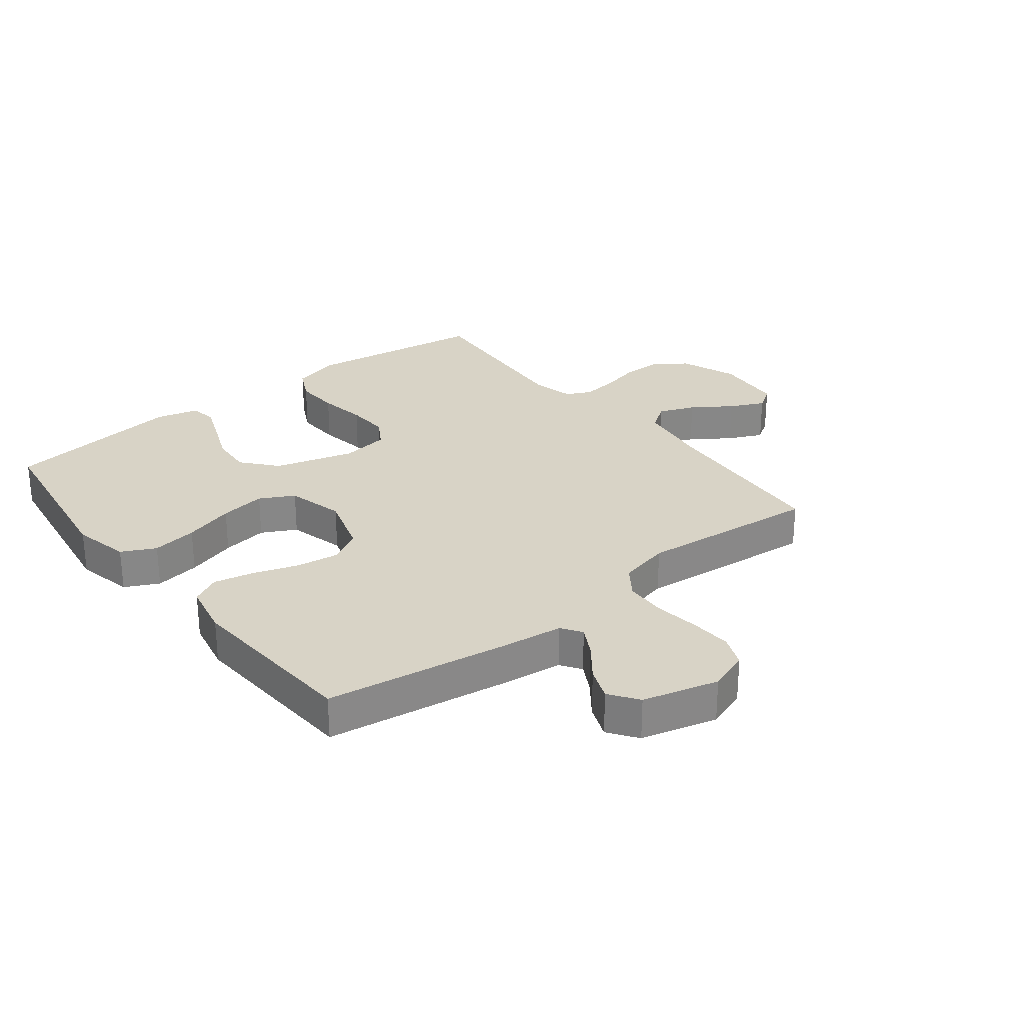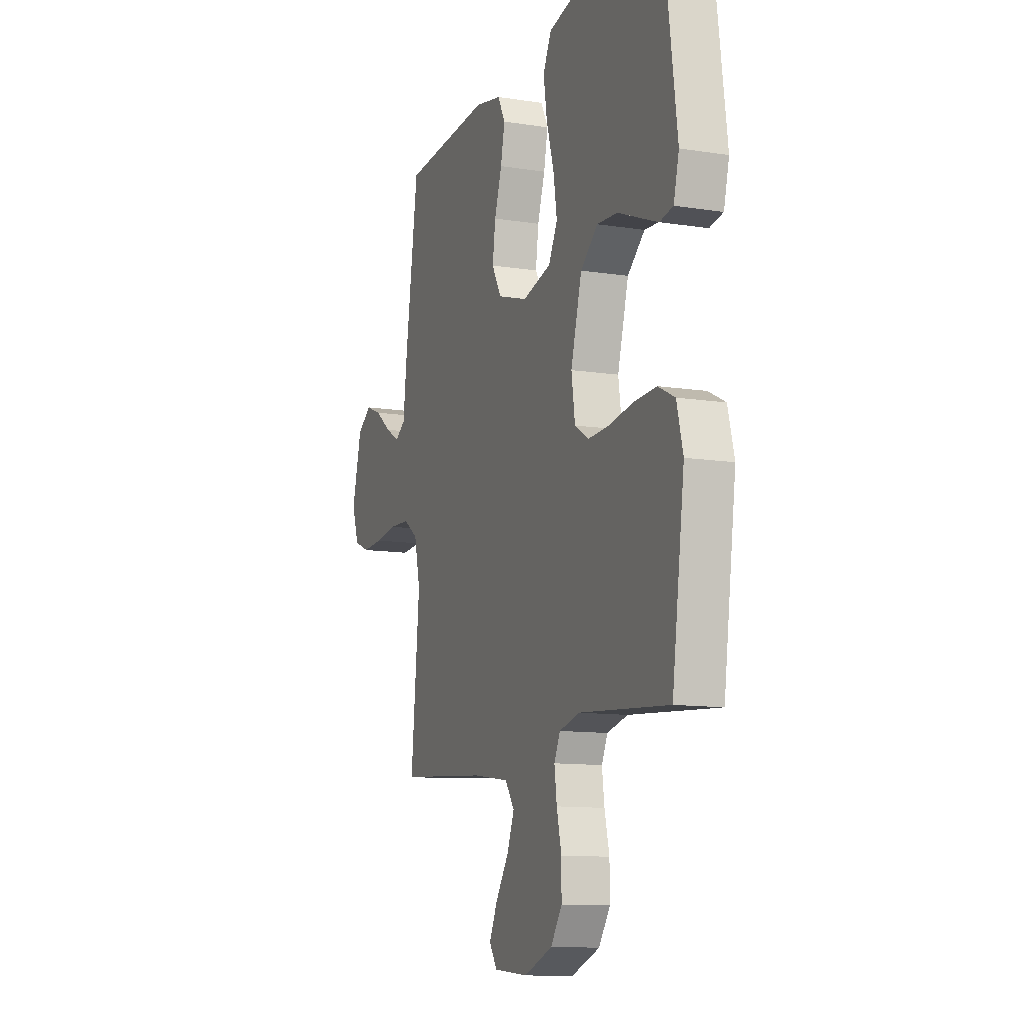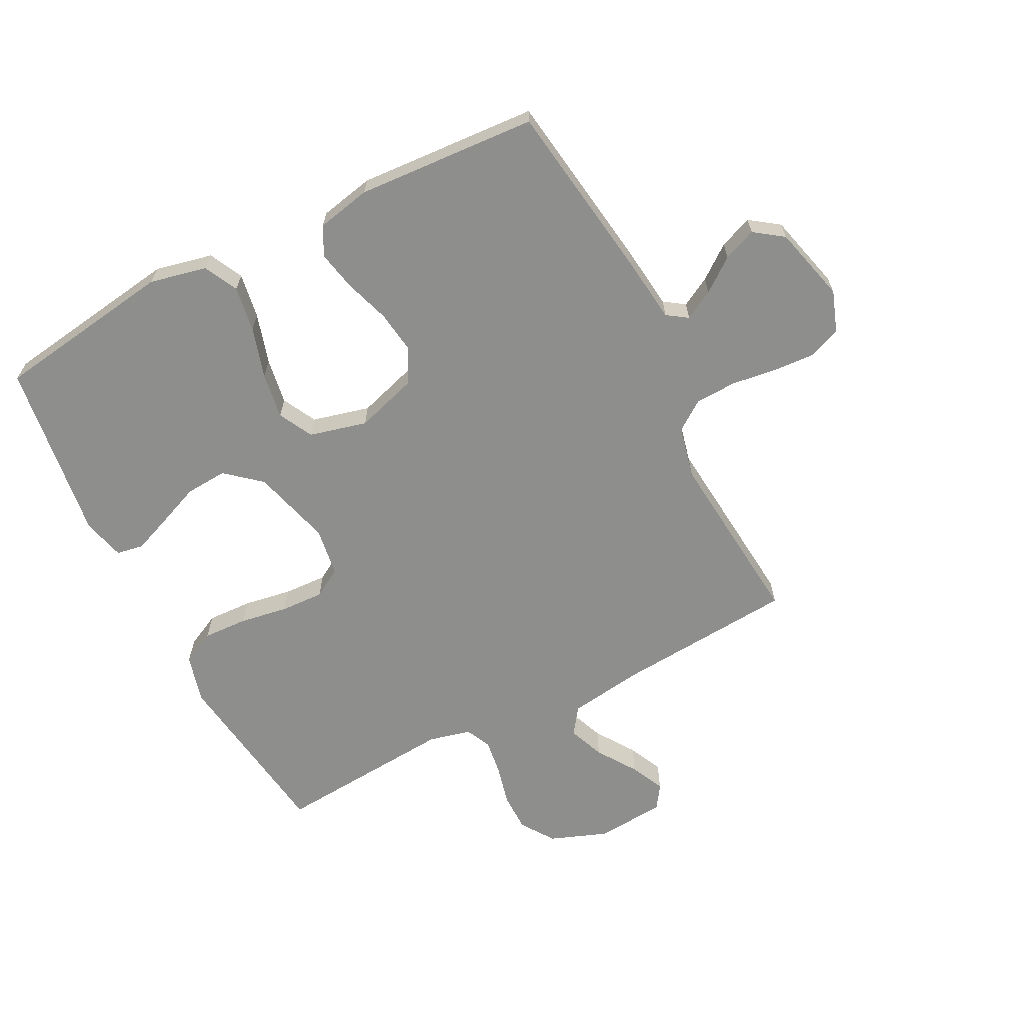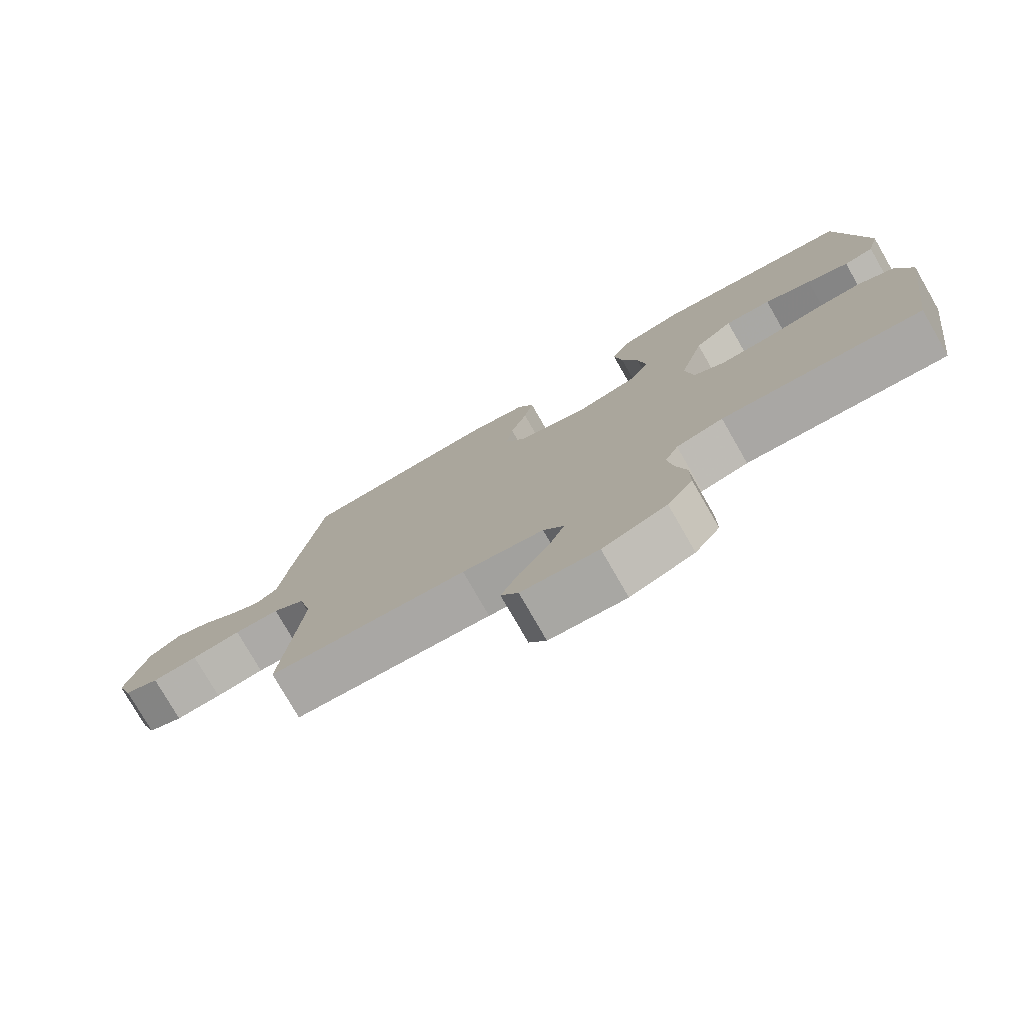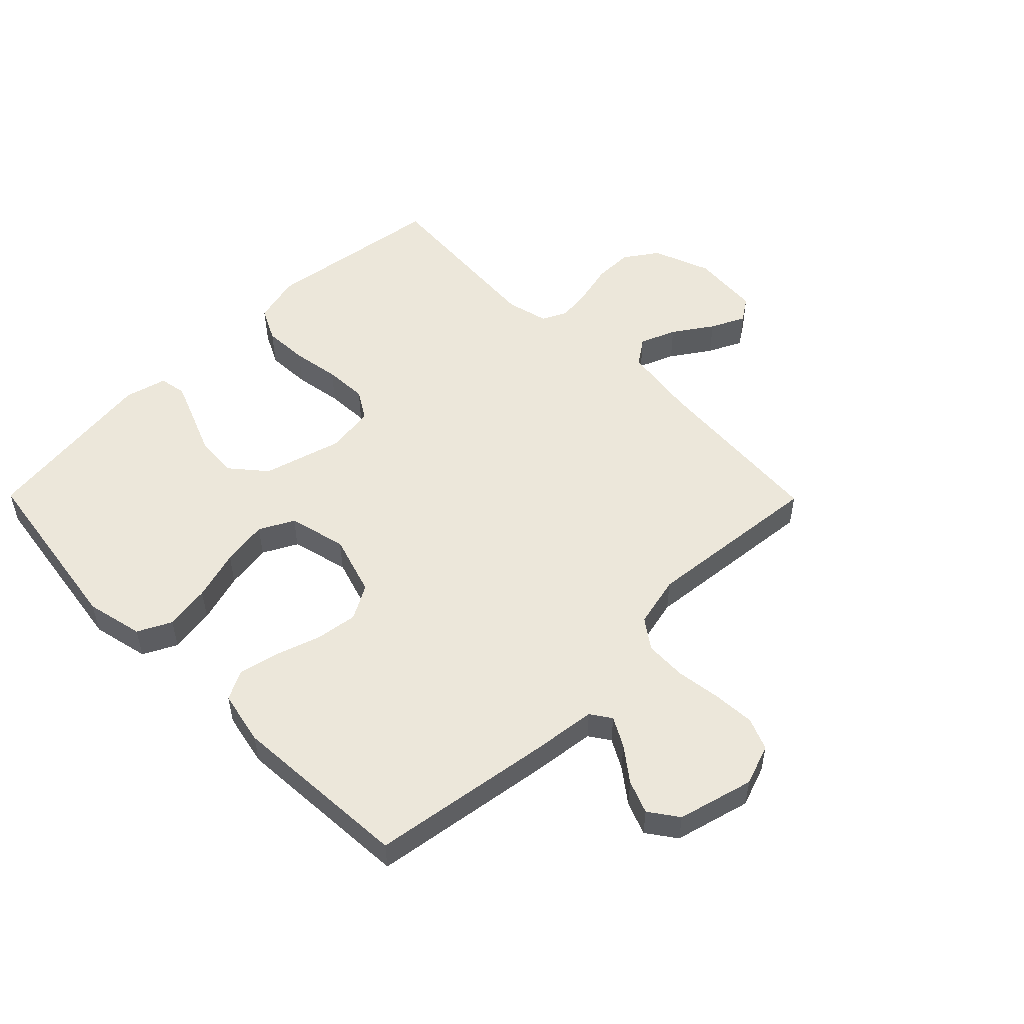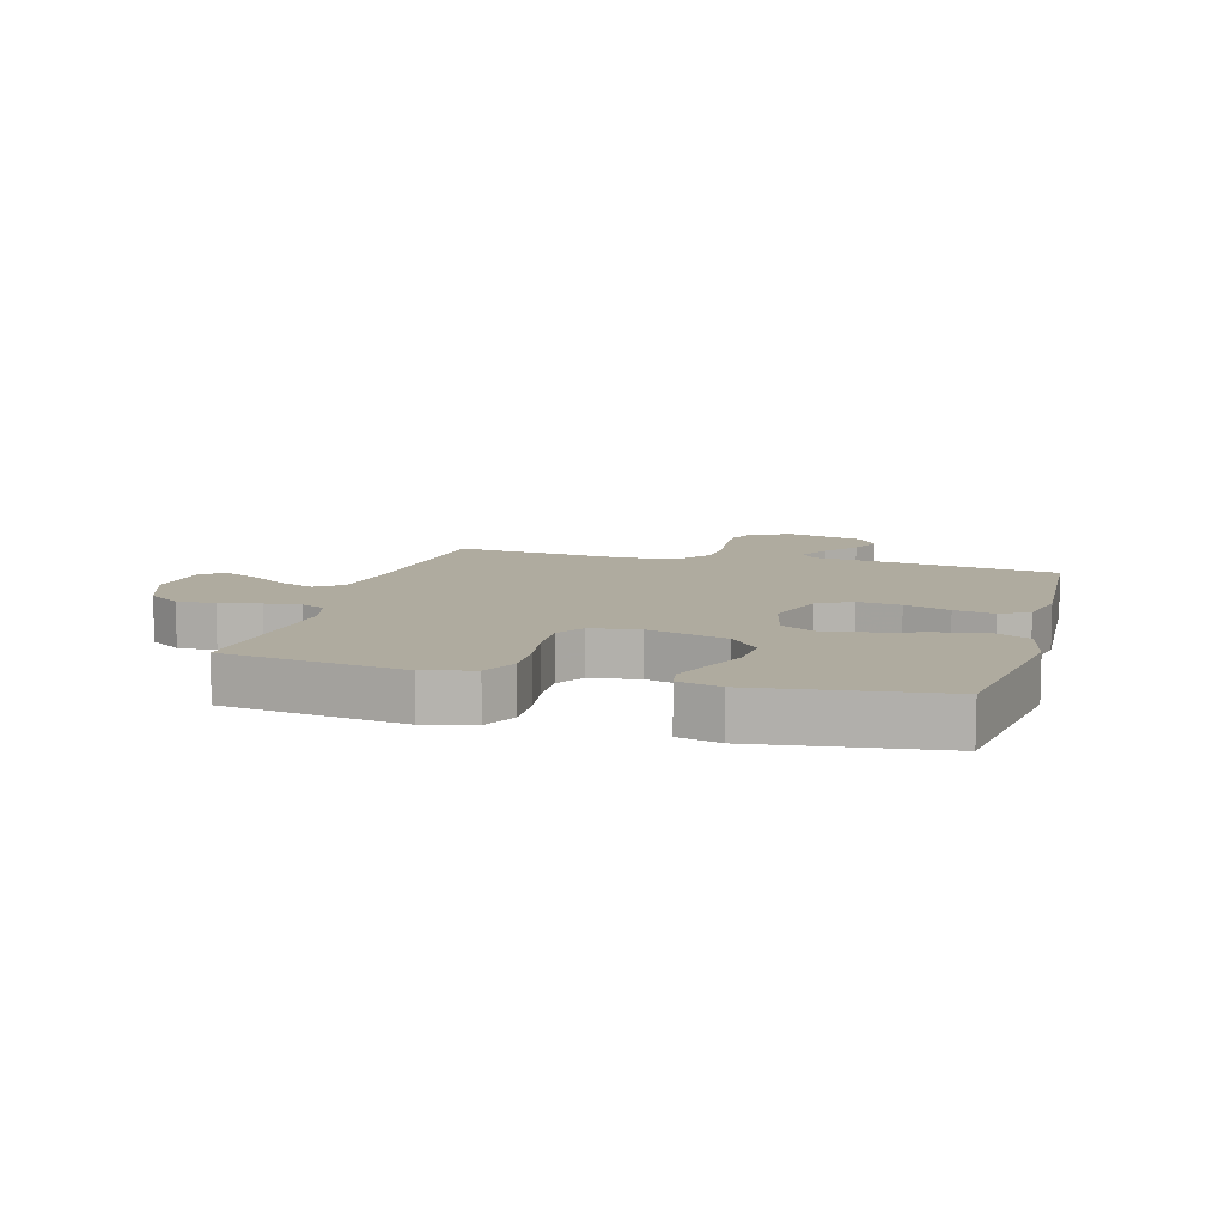
<metadata>
{"format":"obj","ext":"obj","renderer":"f3d","projection":"perspective","resolution":1024,"background":"white","views":[{"elev":27.9,"azim":51.8,"up":"+Y"},{"elev":-11.4,"azim":-110.8,"up":"+Z"},{"elev":-64.9,"azim":27.0,"up":"+Y"},{"elev":-77.7,"azim":-150.1,"up":"+Z"},{"elev":52.2,"azim":45.3,"up":"+Y"},{"elev":9.6,"azim":-74.2,"up":"+Y"}]}
</metadata>
<code>
v -0.5 0.07 -0.5
v -0.542 0.07 -0.2
v -0.521 0.07 -0.119
v -0.465 0.07 -0.091
v -0.39 0.07 -0.094
v -0.31 0.07 -0.107
v -0.238 0.07 -0.11
v -0.19 0.07 -0.081
v -0.178 0.07 0
v -0.215 0.07 0.132
v -0.273 0.07 0.181
v -0.343 0.07 0.176
v -0.414 0.07 0.147
v -0.477 0.07 0.122
v -0.522 0.07 0.13
v -0.54 0.07 0.2
v -0.5 0.07 0.5
v -0.2 0.07 0.545
v -0.105 0.07 0.524
v -0.077 0.07 0.468
v -0.089 0.07 0.392
v -0.114 0.07 0.308
v -0.126 0.07 0.231
v -0.096 0.07 0.174
v 0 0.07 0.15
v 0.102 0.07 0.182
v 0.134 0.07 0.239
v 0.124 0.07 0.31
v 0.099 0.07 0.385
v 0.085 0.07 0.451
v 0.11 0.07 0.499
v 0.2 0.07 0.518
v 0.5 0.07 0.5
v 0.544 0.07 0.2
v 0.557 0.07 0.092
v 0.591 0.07 0.069
v 0.64 0.07 0.096
v 0.695 0.07 0.138
v 0.75 0.07 0.16
v 0.798 0.07 0.126
v 0.831 0.07 0
v 0.807 0.07 -0.068
v 0.754 0.07 -0.09
v 0.684 0.07 -0.086
v 0.609 0.07 -0.076
v 0.54 0.07 -0.079
v 0.491 0.07 -0.114
v 0.471 0.07 -0.2
v 0.5 0.07 -0.5
v 0.2 0.07 -0.524
v 0.077 0.07 -0.542
v 0.046 0.07 -0.586
v 0.07 0.07 -0.646
v 0.114 0.07 -0.711
v 0.141 0.07 -0.768
v 0.115 0.07 -0.807
v 0 0.07 -0.817
v -0.096 0.07 -0.781
v -0.134 0.07 -0.726
v -0.134 0.07 -0.661
v -0.118 0.07 -0.594
v -0.11 0.07 -0.535
v -0.13 0.07 -0.493
v -0.2 0.07 -0.476
v -0.5 0 -0.5
v -0.542 0 -0.2
v -0.521 0 -0.119
v -0.465 0 -0.091
v -0.39 0 -0.094
v -0.31 0 -0.107
v -0.238 0 -0.11
v -0.19 0 -0.081
v -0.178 0 0
v -0.215 0 0.132
v -0.273 0 0.181
v -0.343 0 0.176
v -0.414 0 0.147
v -0.477 0 0.122
v -0.522 0 0.13
v -0.54 0 0.2
v -0.5 0 0.5
v -0.2 0 0.545
v -0.105 0 0.524
v -0.077 0 0.468
v -0.089 0 0.392
v -0.114 0 0.308
v -0.126 0 0.231
v -0.096 0 0.174
v 0 0 0.15
v 0.102 0 0.182
v 0.134 0 0.239
v 0.124 0 0.31
v 0.099 0 0.385
v 0.085 0 0.451
v 0.11 0 0.499
v 0.2 0 0.518
v 0.5 0 0.5
v 0.544 0 0.2
v 0.557 0 0.092
v 0.591 0 0.069
v 0.64 0 0.096
v 0.695 0 0.138
v 0.75 0 0.16
v 0.798 0 0.126
v 0.831 0 0
v 0.807 0 -0.068
v 0.754 0 -0.09
v 0.684 0 -0.086
v 0.609 0 -0.076
v 0.54 0 -0.079
v 0.491 0 -0.114
v 0.471 0 -0.2
v 0.5 0 -0.5
v 0.2 0 -0.524
v 0.077 0 -0.542
v 0.046 0 -0.586
v 0.07 0 -0.646
v 0.114 0 -0.711
v 0.141 0 -0.768
v 0.115 0 -0.807
v 0 0 -0.817
v -0.096 0 -0.781
v -0.134 0 -0.726
v -0.134 0 -0.661
v -0.118 0 -0.594
v -0.11 0 -0.535
v -0.13 0 -0.493
v -0.2 0 -0.476
f 58 59 60 61
f 58 61 62
f 57 58 62
f 56 57 62
f 53 54 55 56
f 52 53 56 62
f 51 52 62 63
f 48 49 50
f 47 48 50 51
f 42 43 44 45
f 40 41 42 45
f 40 45 46
f 37 38 39 40
f 36 37 40 46
f 35 36 46 47
f 28 29 30 31
f 27 28 31 32
f 19 20 21 22
f 19 22 23
f 18 19 23
f 17 18 23
f 16 17 23 24
f 12 13 14 15
f 12 15 16
f 11 12 16
f 3 4 5 6
f 3 6 7
f 64 1 2 3
f 64 3 7
f 63 64 7 8
f 51 63 8 9
f 47 51 9 10
f 27 32 33 34
f 26 27 34 35
f 25 26 35 47
f 11 16 24
f 24 25 47
f 10 11 24 47
f 125 124 123 122
f 126 125 122
f 126 122 121
f 126 121 120
f 120 119 118 117
f 126 120 117 116
f 127 126 116 115
f 114 113 112
f 115 114 112 111
f 109 108 107 106
f 109 106 105 104
f 110 109 104
f 104 103 102 101
f 110 104 101 100
f 111 110 100 99
f 95 94 93 92
f 96 95 92 91
f 86 85 84 83
f 87 86 83
f 87 83 82
f 87 82 81
f 88 87 81 80
f 79 78 77 76
f 80 79 76
f 80 76 75
f 70 69 68 67
f 71 70 67
f 67 66 65 128
f 71 67 128
f 72 71 128 127
f 73 72 127 115
f 74 73 115 111
f 98 97 96 91
f 99 98 91 90
f 111 99 90 89
f 88 80 75
f 111 89 88
f 111 88 75 74
f 1 65 66 2
f 2 66 67 3
f 3 67 68 4
f 4 68 69 5
f 5 69 70 6
f 6 70 71 7
f 7 71 72 8
f 8 72 73 9
f 9 73 74 10
f 10 74 75 11
f 11 75 76 12
f 12 76 77 13
f 13 77 78 14
f 14 78 79 15
f 15 79 80 16
f 16 80 81 17
f 17 81 82 18
f 18 82 83 19
f 19 83 84 20
f 20 84 85 21
f 21 85 86 22
f 22 86 87 23
f 23 87 88 24
f 24 88 89 25
f 25 89 90 26
f 26 90 91 27
f 27 91 92 28
f 28 92 93 29
f 29 93 94 30
f 30 94 95 31
f 31 95 96 32
f 32 96 97 33
f 33 97 98 34
f 34 98 99 35
f 35 99 100 36
f 36 100 101 37
f 37 101 102 38
f 38 102 103 39
f 39 103 104 40
f 40 104 105 41
f 41 105 106 42
f 42 106 107 43
f 43 107 108 44
f 44 108 109 45
f 45 109 110 46
f 46 110 111 47
f 47 111 112 48
f 48 112 113 49
f 49 113 114 50
f 50 114 115 51
f 51 115 116 52
f 52 116 117 53
f 53 117 118 54
f 54 118 119 55
f 55 119 120 56
f 56 120 121 57
f 57 121 122 58
f 58 122 123 59
f 59 123 124 60
f 60 124 125 61
f 61 125 126 62
f 62 126 127 63
f 63 127 128 64
f 64 128 65 1

</code>
